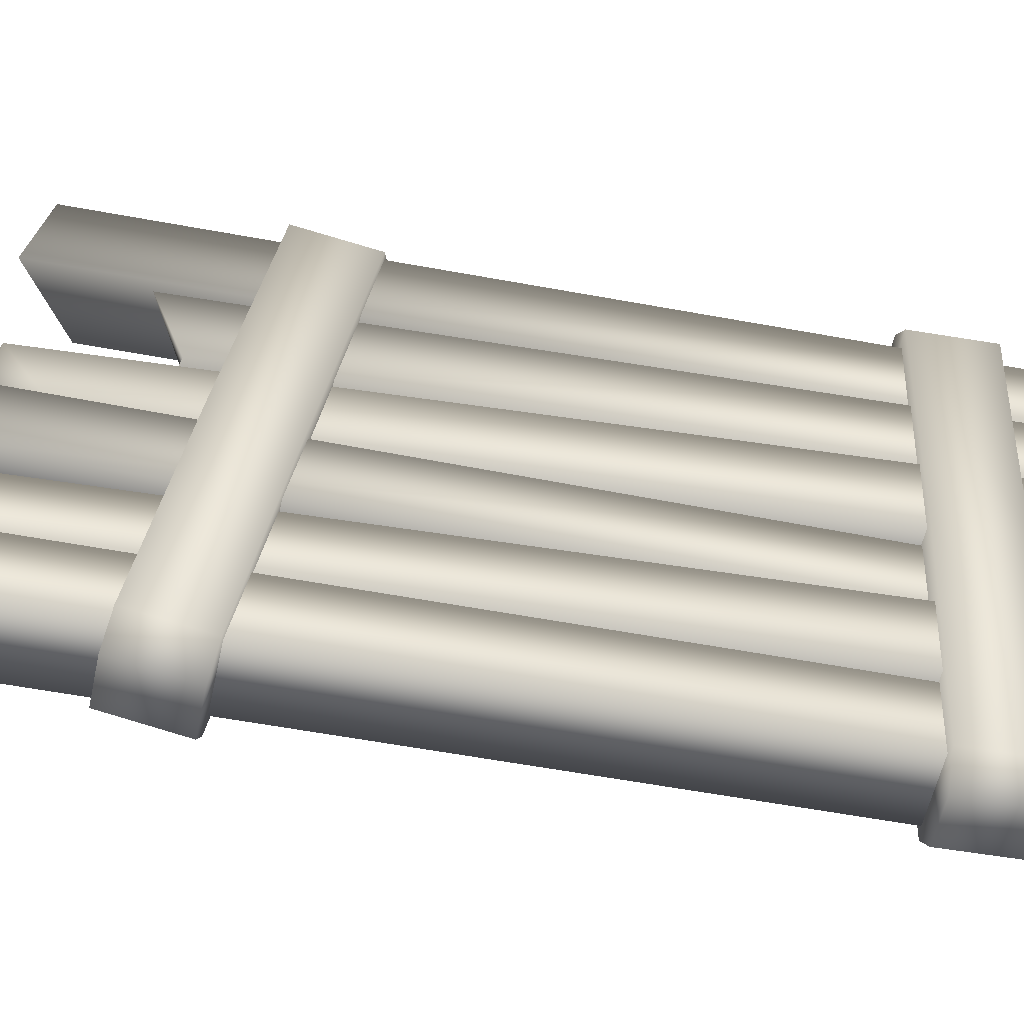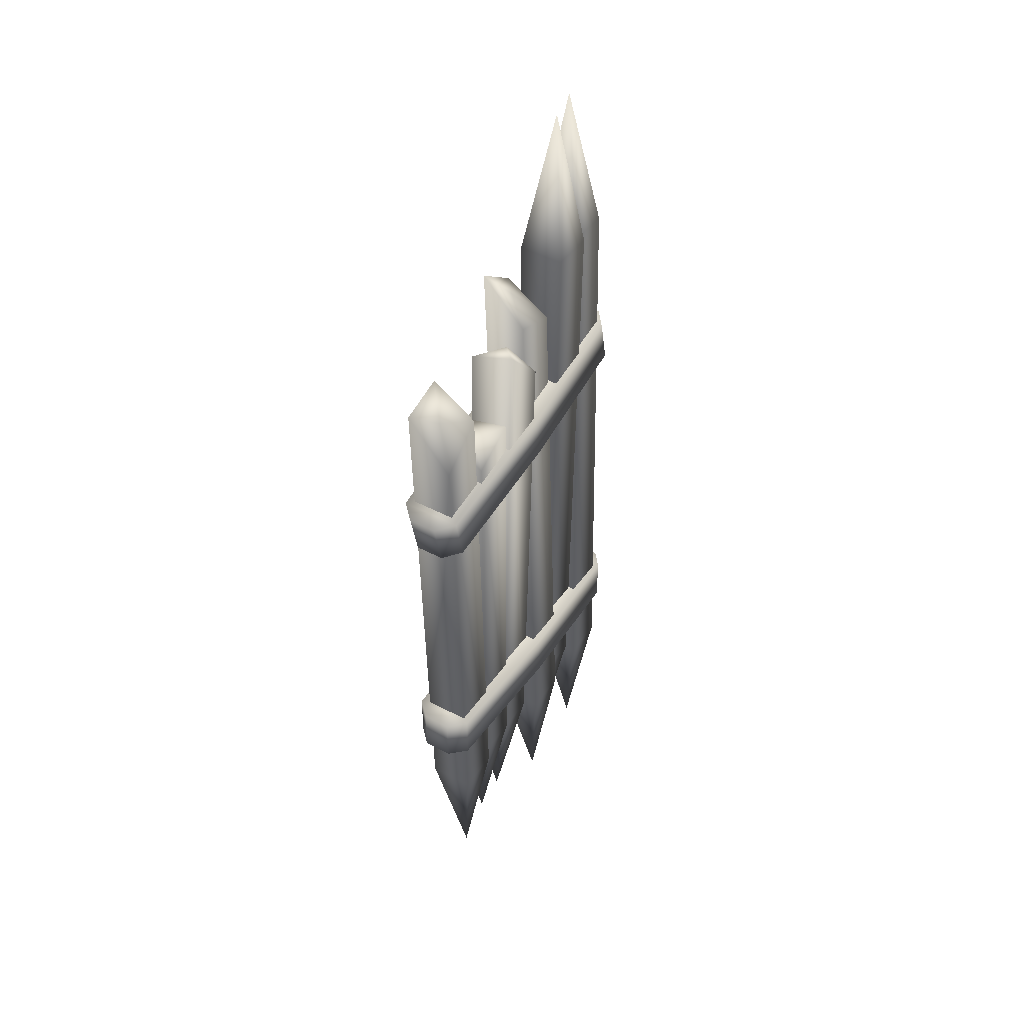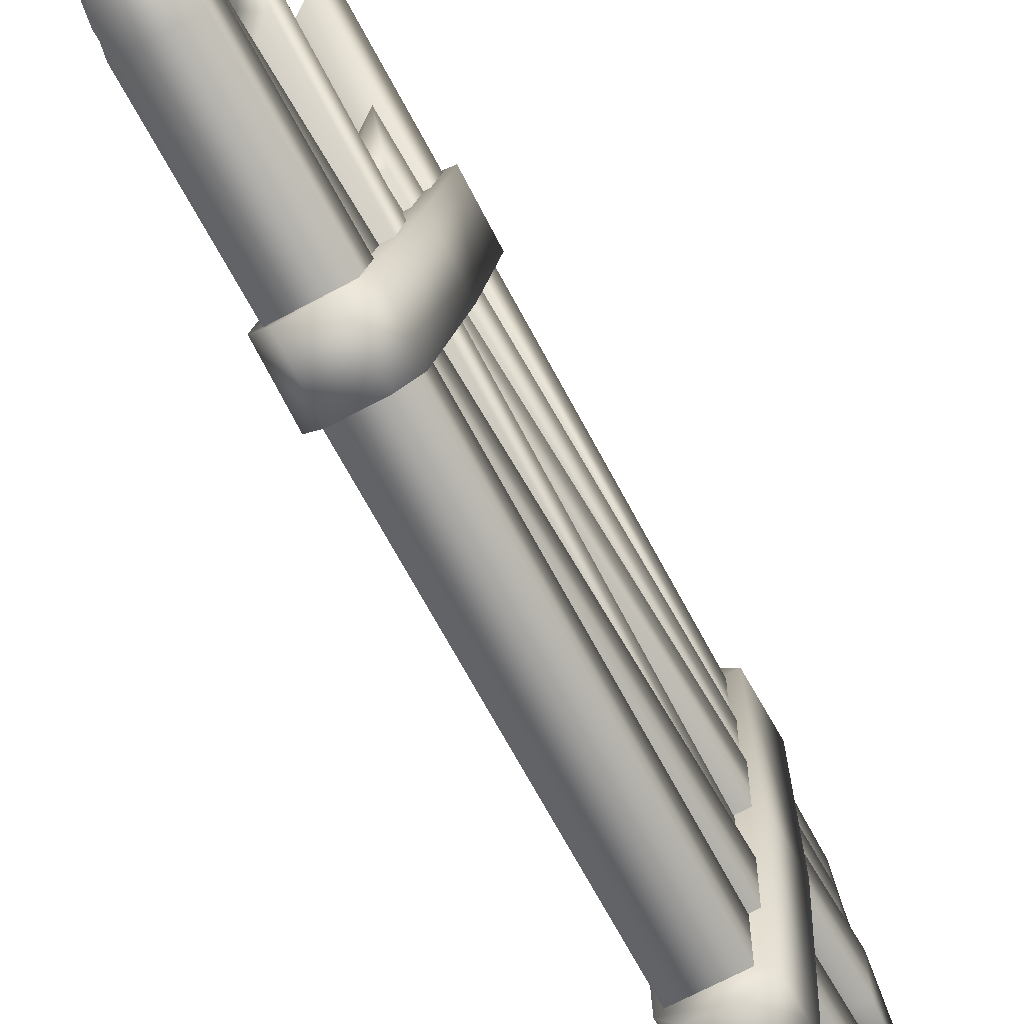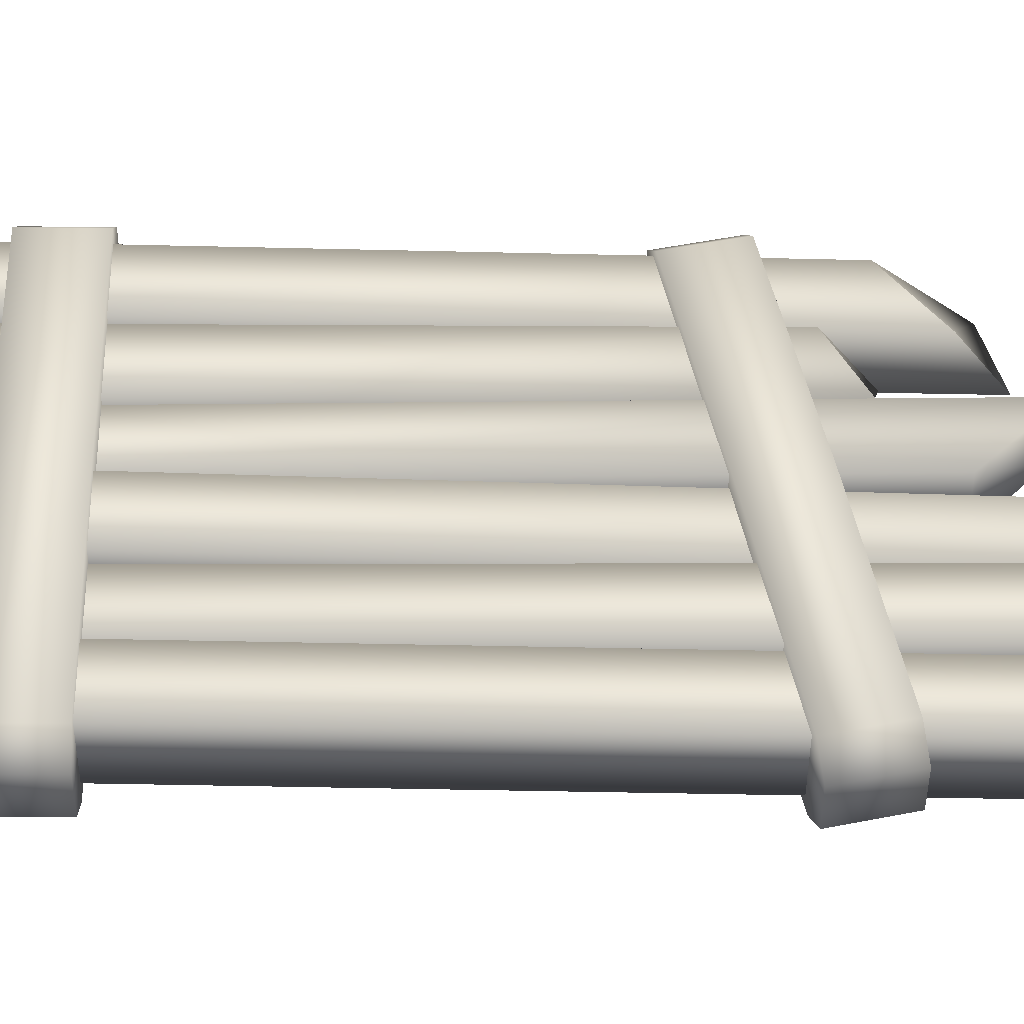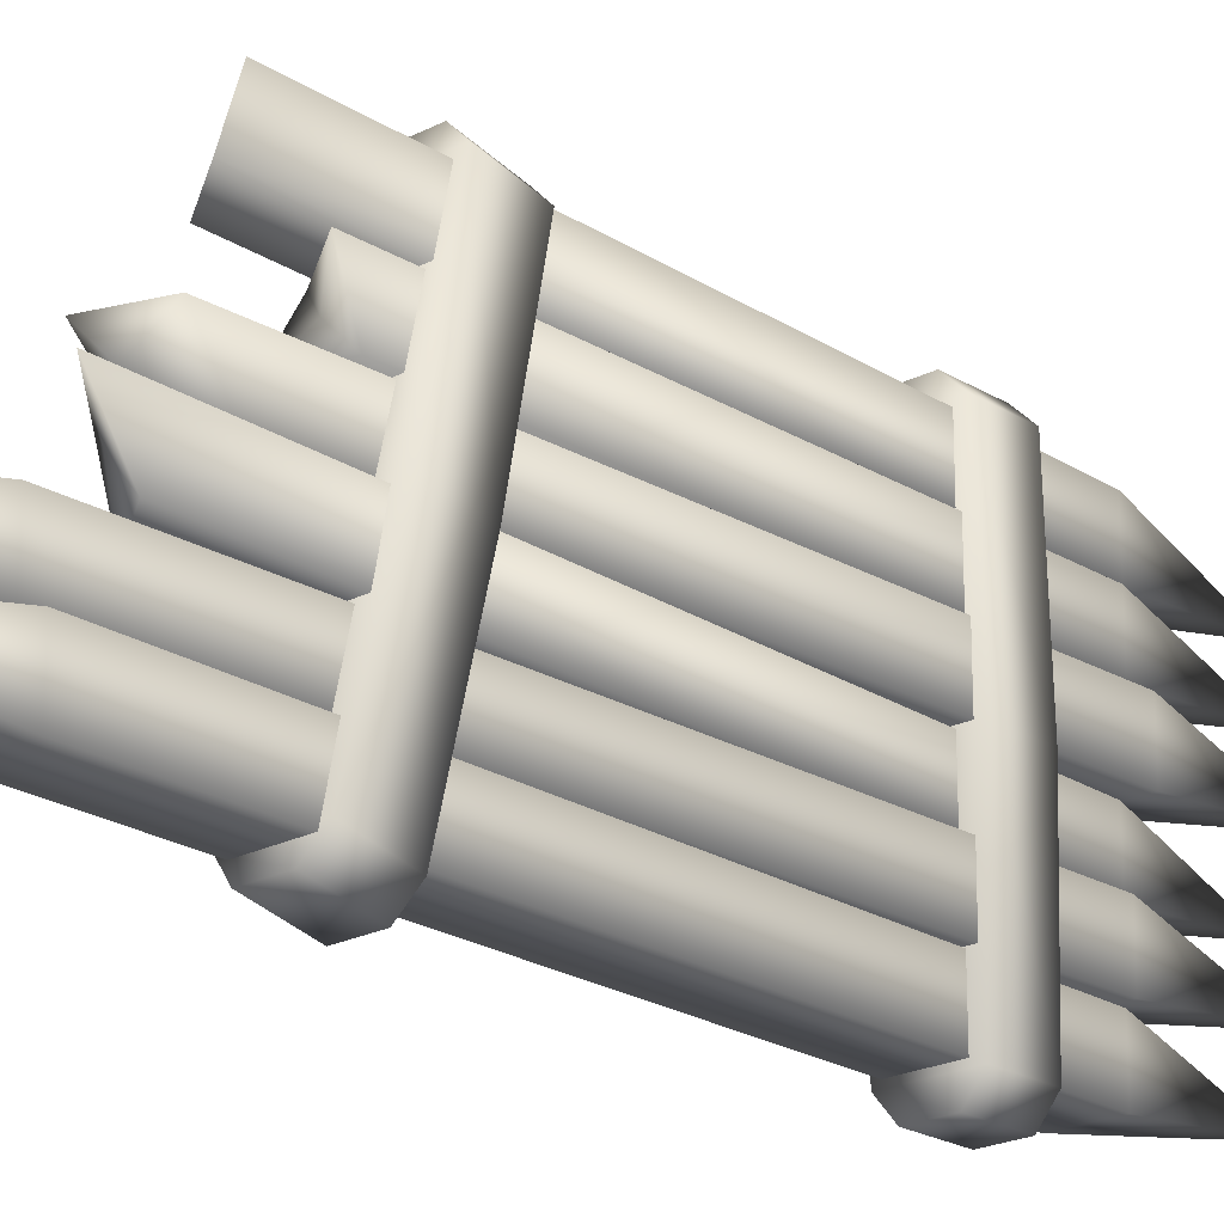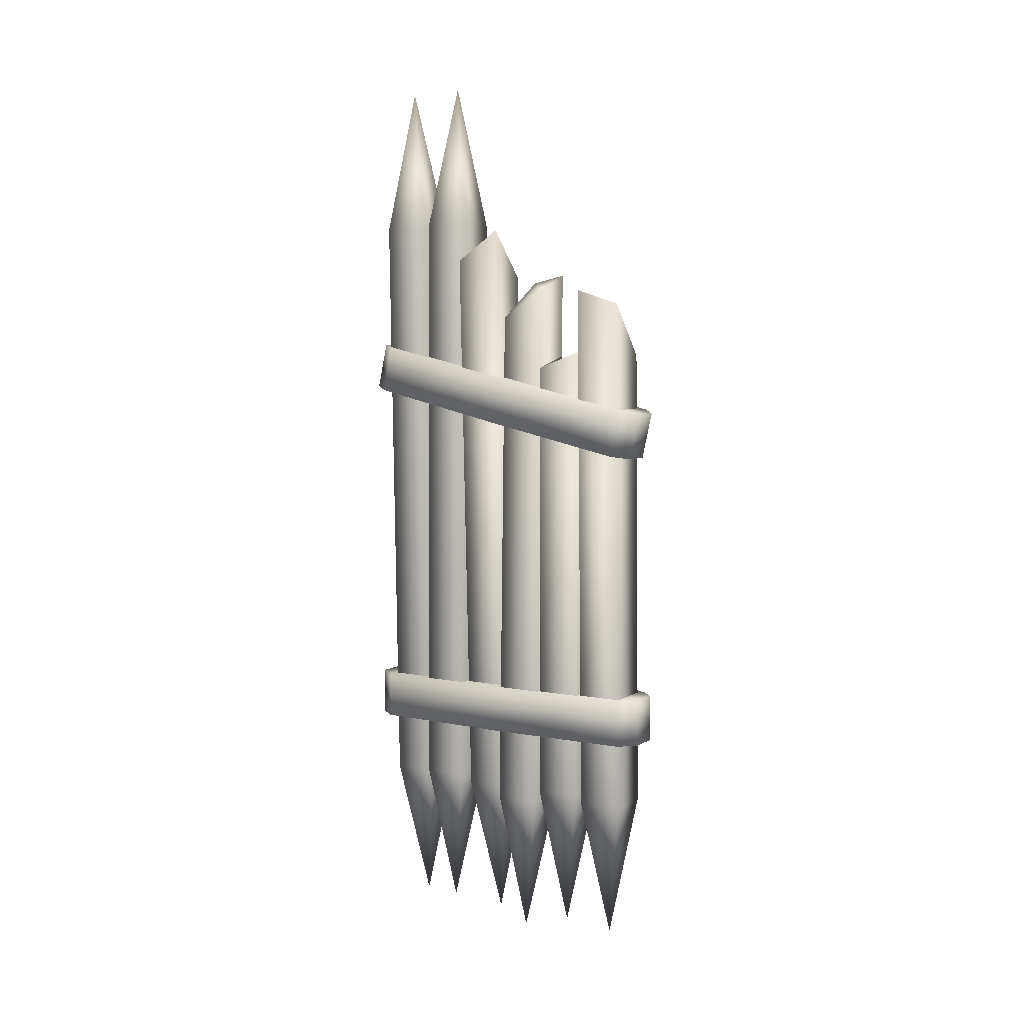
<metadata>
{"format":"obj","ext":"obj","renderer":"f3d","projection":"perspective","resolution":1024,"background":"white","views":[{"elev":-49.2,"azim":79.1,"up":"+Y"},{"elev":43.6,"azim":-147.8,"up":"+Z"},{"elev":-65.6,"azim":28.8,"up":"+Y"},{"elev":-39.1,"azim":-90.4,"up":"+Y"},{"elev":-21.5,"azim":42.6,"up":"+Y"},{"elev":6.2,"azim":121.0,"up":"+Z"}]}
</metadata>
<code>
v  -0.0843 0 0.6501
v  -0.0506 0 -0.9011
v  0.0843 0 -0.8986
v  0.0506 0 0.6526
v  -0.0843 0.135 0.7871
v  0.0506 0.135 0.7408
v  0.0843 0.135 -0.8986
v  -0.0506 0.135 -0.9011
v  0.025 0.0659 -1.333
v  -0.025 0.0659 0.7617
v  -0.0365 -0.14 0.741
v  -0.0984 -0.14 -0.8776
v  0.0365 -0.14 -0.8822
v  0.0984 -0.14 0.8337
v  -0.0365 -0.005 0.7836
v  0.0984 -0.005 0.9256
v  0.0365 -0.005 -0.8822
v  -0.0984 -0.005 -0.8776
v  -0.0458 -0.0741 -1.313
v  0.0458 -0.0741 0.8387
v  -0.0765 -0.2813 0.9525
v  -0.0585 -0.2813 -0.8474
v  0.0765 -0.2822 -0.8461
v  0.0585 -0.2822 0.9538
v  -0.0755 -0.1463 0.9525
v  0.0594 -0.1472 0.9538
v  0.0774 -0.1472 -0.8461
v  -0.0576 -0.1463 -0.8474
v  0.0137 -0.2158 -1.28
v  -0.0128 -0.2158 1.387
v  -0.0475 -0.4202 0.9409
v  -0.0875 -0.4202 -0.8587
v  0.0475 -0.4202 -0.8617
v  0.0875 -0.4202 0.9379
v  -0.0475 -0.2852 0.9409
v  0.0875 -0.2852 0.9379
v  0.0475 -0.2852 -0.8617
v  -0.0875 -0.2852 -0.8587
v  -0.0296 -0.3542 -1.294
v  0.0296 -0.3542 1.373
v  -0.0675 0.1402 0.5285
v  -0.0675 0.1402 -0.8636
v  0.0675 0.1402 -0.8636
v  0.0675 0.1402 0.4971
v  -0.0675 0.2752 0.4529
v  0.0675 0.2752 0.5468
v  0.0675 0.2752 -0.8636
v  -0.0675 0.2752 -0.8636
v  -0 0.2062 -1.297
v  -0 0.2062 0.4962
v  -0.0505 0.2831 0.6457
v  -0.0845 0.2831 -0.885
v  0.0505 0.2831 -0.8875
v  0.0845 0.2831 0.7373
v  -0.0505 0.4181 0.5363
v  0.0845 0.4181 0.6949
v  0.0505 0.4181 -0.8875
v  -0.0845 0.4181 -0.885
v  -0.0252 0.3491 -1.32
v  0.0252 0.3491 0.6492
v  0.0407 -0.4837 -0.6787
v  0.0821 -0.4326 -0.6787
v  0.0821 -0.4326 -0.5373
v  0.0407 -0.4837 -0.5373
v  0.0945 -0.0035 -0.6787
v  0.0945 -0.0035 -0.5373
v  0.0833 0.4303 -0.6787
v  0.0833 0.4303 -0.5373
v  0.0358 0.4767 -0.6787
v  0.0358 0.4767 -0.5373
v  -0.0543 -0.4837 -0.6787
v  -0.0543 -0.4837 -0.5373
v  -0.0957 -0.4326 -0.5373
v  -0.0957 -0.4326 -0.6787
v  -0.1081 -0.0035 -0.5373
v  -0.1081 -0.0035 -0.6787
v  -0.0969 0.4303 -0.5373
v  -0.0969 0.4303 -0.6787
v  -0.0495 0.4767 -0.5373
v  -0.0495 0.4767 -0.6787
v  0.0557 -0.4876 0.4275
v  0.0971 -0.4377 0.4165
v  0.0971 -0.407 0.5545
v  0.0557 -0.4569 0.5656
v  0.1095 -0.0188 0.3233
v  0.1095 0.0119 0.4613
v  0.0984 0.4046 0.2291
v  0.0984 0.4353 0.3671
v  0.0509 0.4499 0.219
v  0.0509 0.4806 0.357
v  -0.0392 -0.4876 0.4275
v  -0.0392 -0.4569 0.5656
v  -0.0807 -0.407 0.5545
v  -0.0807 -0.4377 0.4165
v  -0.093 0.0119 0.4613
v  -0.093 -0.0188 0.3233
v  -0.0819 0.4353 0.3671
v  -0.0819 0.4046 0.2291
v  -0.0344 0.4806 0.357
v  -0.0344 0.4499 0.219
o toothpick_6_tall_broken
g toothpick_6_tall_broken
f 1 2 3 4
f 5 6 7 8
f 4 3 7 6
f 2 1 5 8
f 3 2 9
f 1 4 10
f 6 5 10
f 8 7 9
f 4 6 10
f 5 1 10
f 7 3 9
f 2 8 9
f 11 12 13 14
f 15 16 17 18
f 14 13 17 16
f 12 11 15 18
f 13 12 19
f 11 14 20
f 16 15 20
f 18 17 19
f 14 16 20
f 15 11 20
f 17 13 19
f 12 18 19
f 21 22 23 24
f 25 26 27 28
f 24 23 27 26
f 22 21 25 28
f 23 22 29
f 21 24 30
f 26 25 30
f 28 27 29
f 24 26 30
f 25 21 30
f 27 23 29
f 22 28 29
f 31 32 33 34
f 35 36 37 38
f 34 33 37 36
f 32 31 35 38
f 33 32 39
f 31 34 40
f 36 35 40
f 38 37 39
f 34 36 40
f 35 31 40
f 37 33 39
f 32 38 39
f 41 42 43 44
f 45 46 47 48
f 44 43 47 46
f 42 41 45 48
f 43 42 49
f 41 44 50
f 46 45 50
f 48 47 49
f 44 46 50
f 45 41 50
f 47 43 49
f 42 48 49
f 51 52 53 54
f 55 56 57 58
f 54 53 57 56
f 52 51 55 58
f 53 52 59
f 51 54 60
f 56 55 60
f 58 57 59
f 54 56 60
f 55 51 60
f 57 53 59
f 52 58 59
f 61 62 63 64
f 62 65 66 63
f 65 67 68 66
f 67 69 70 68
f 71 72 73 74
f 74 73 75 76
f 76 75 77 78
f 78 77 79 80
f 61 64 72 71
f 64 63 73 72
f 63 66 75 73
f 66 68 77 75
f 68 70 79 77
f 70 69 80 79
f 69 67 78 80
f 67 65 76 78
f 65 62 74 76
f 62 61 71 74
f 81 82 83 84
f 82 85 86 83
f 85 87 88 86
f 87 89 90 88
f 91 92 93 94
f 94 93 95 96
f 96 95 97 98
f 98 97 99 100
f 81 84 92 91
f 84 83 93 92
f 83 86 95 93
f 86 88 97 95
f 88 90 99 97
f 90 89 100 99
f 89 87 98 100
f 87 85 96 98
f 85 82 94 96
f 82 81 91 94

</code>
